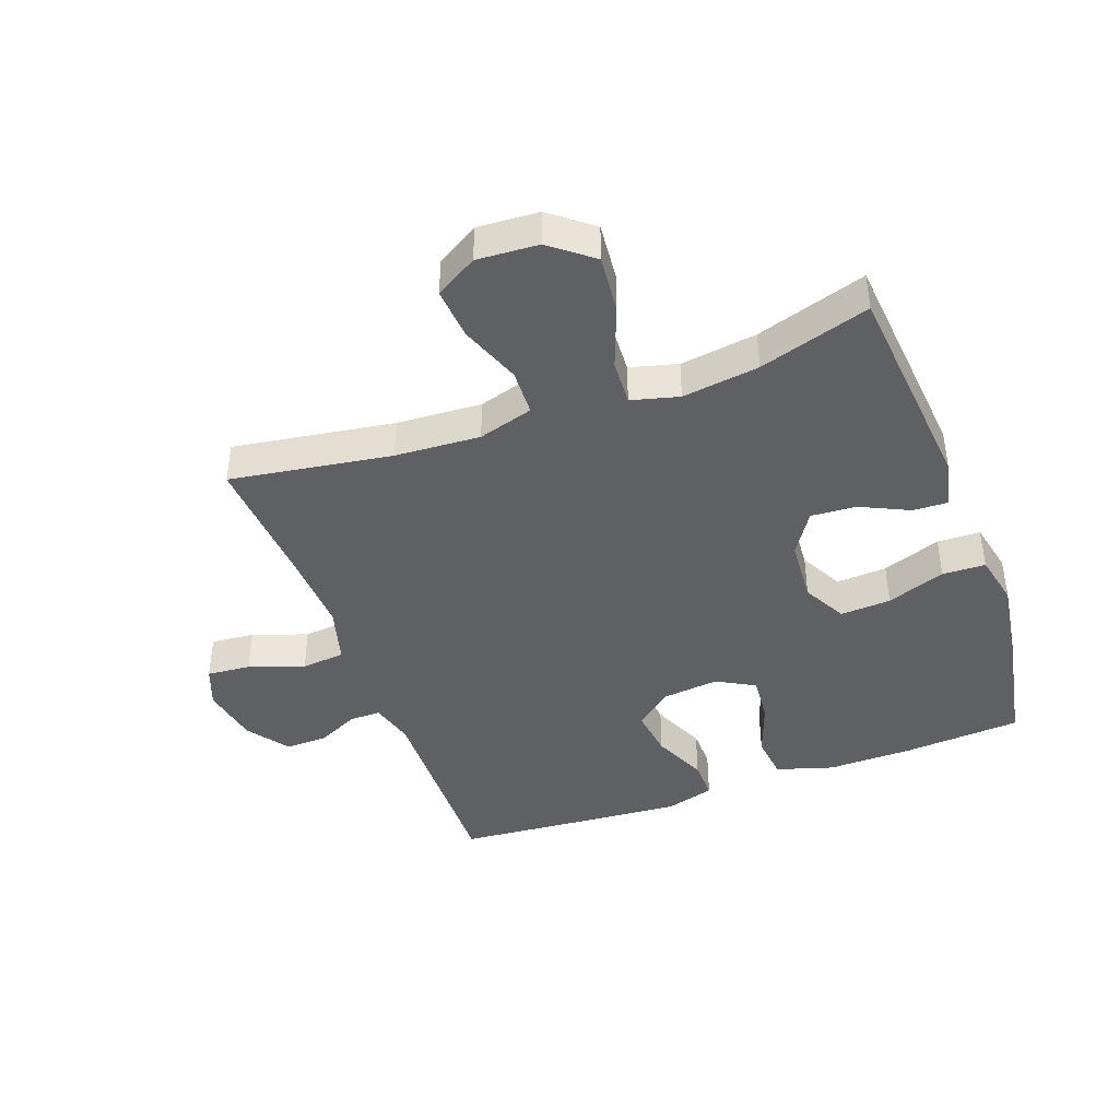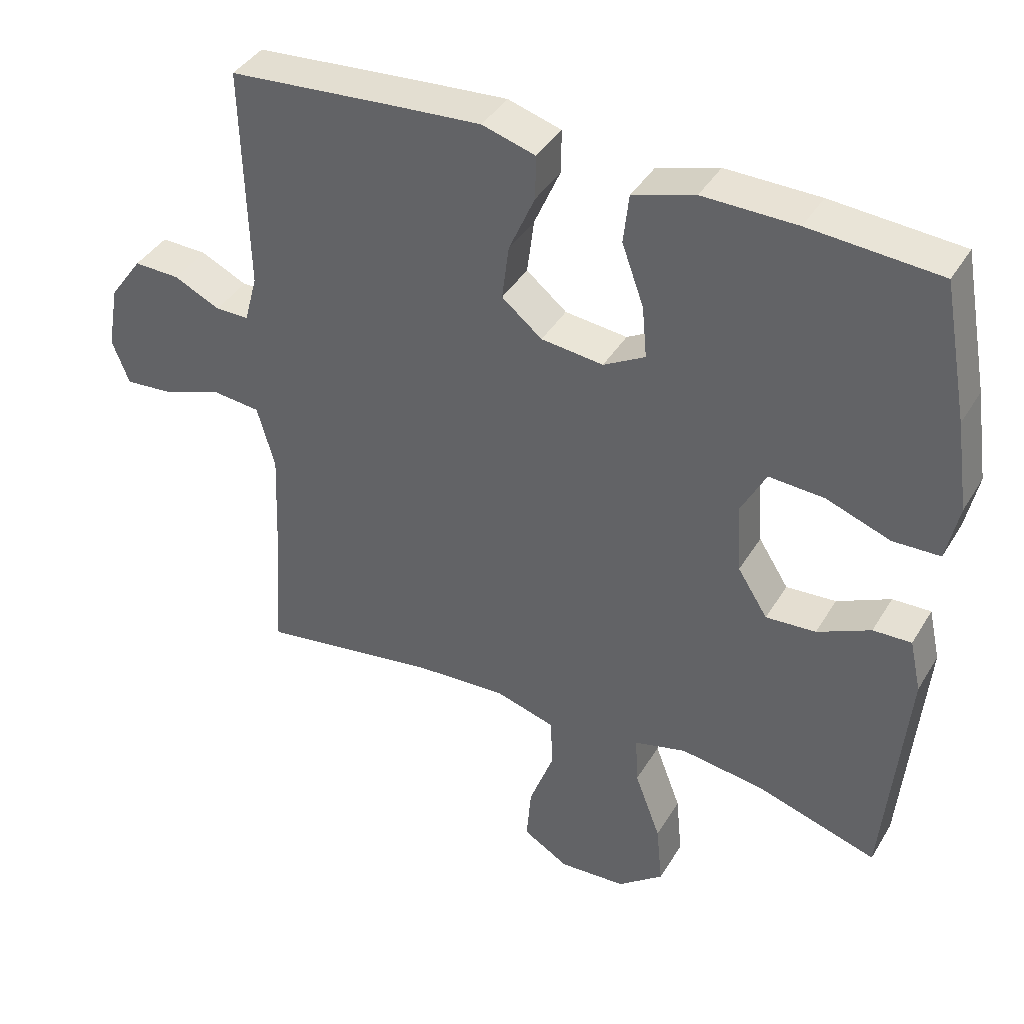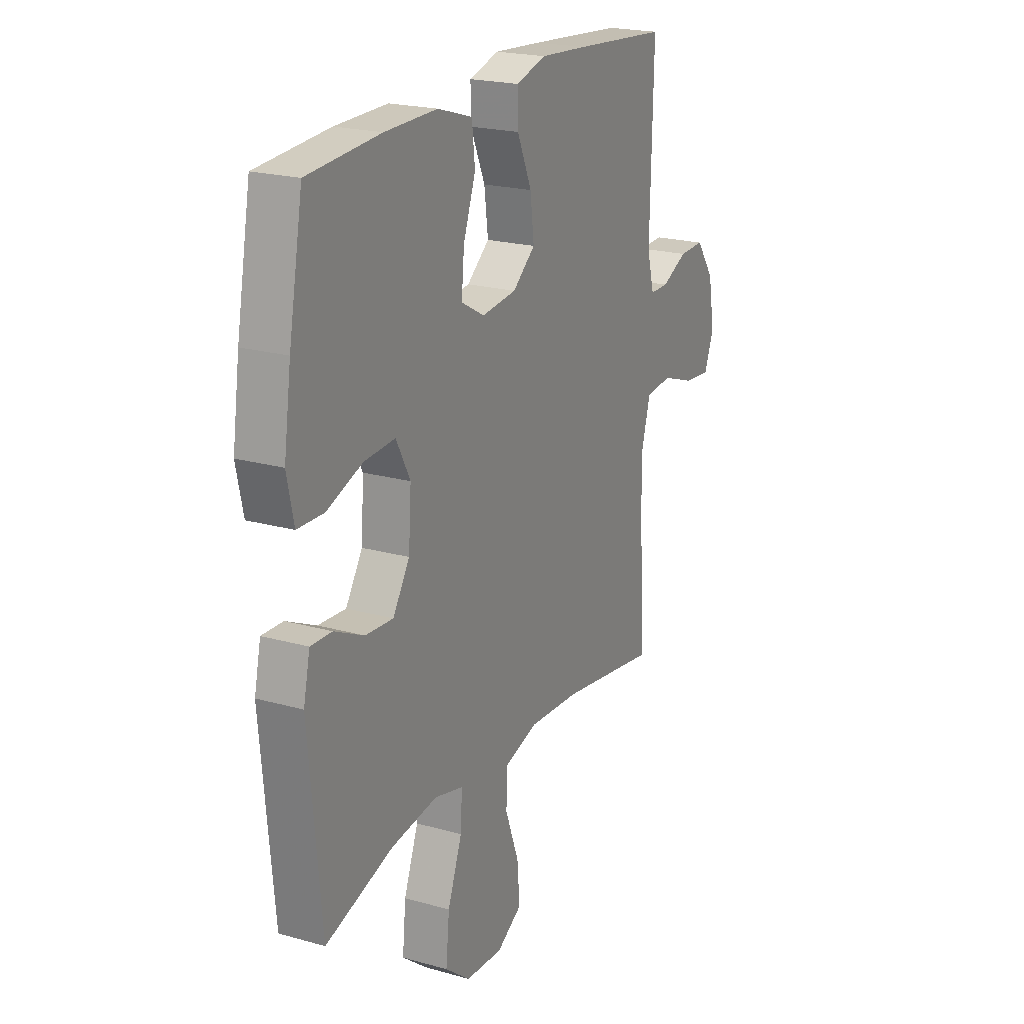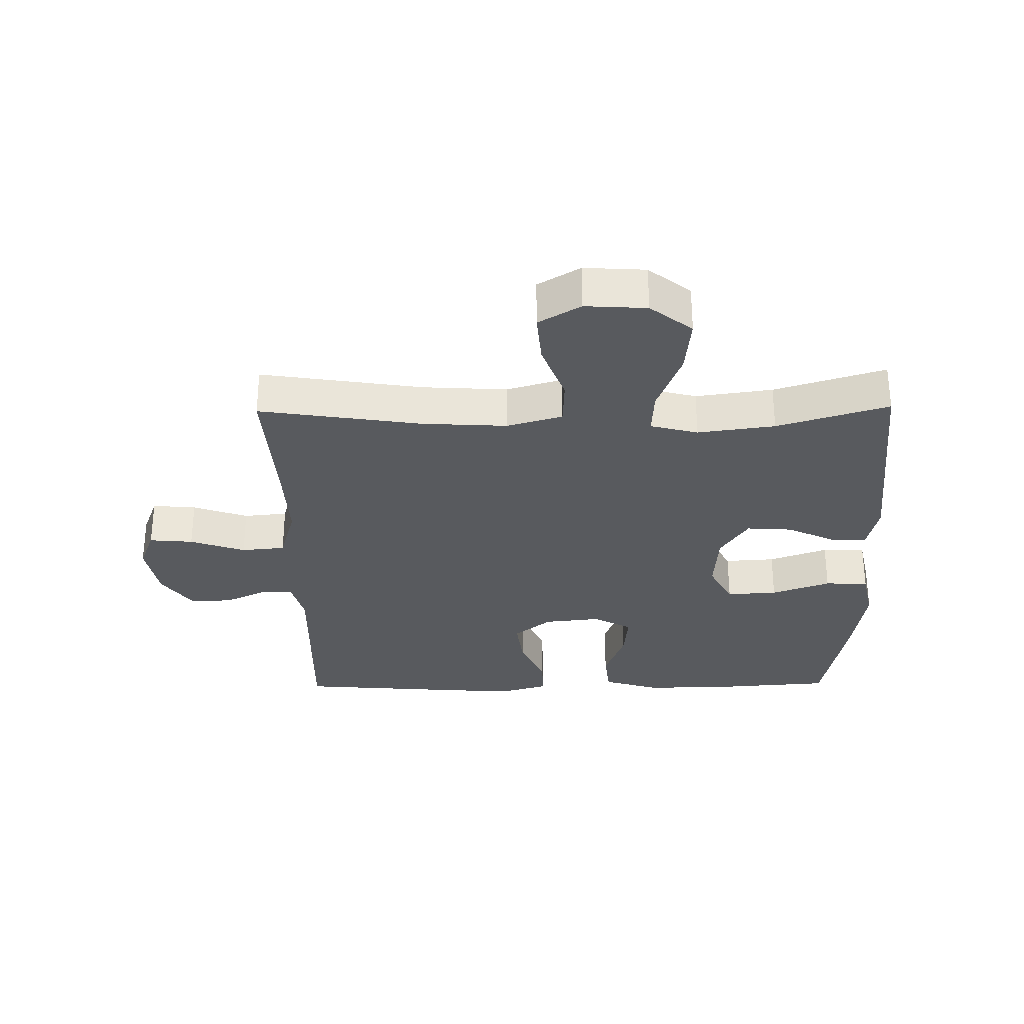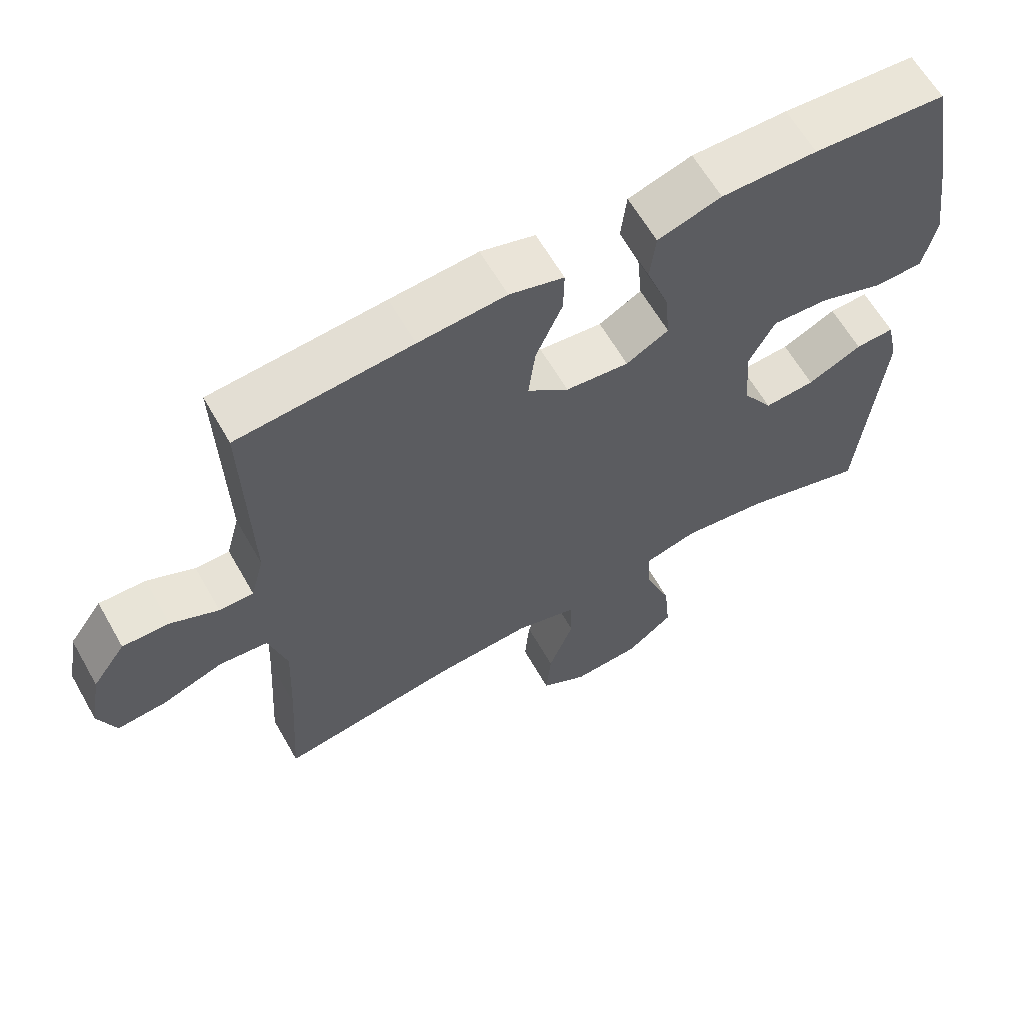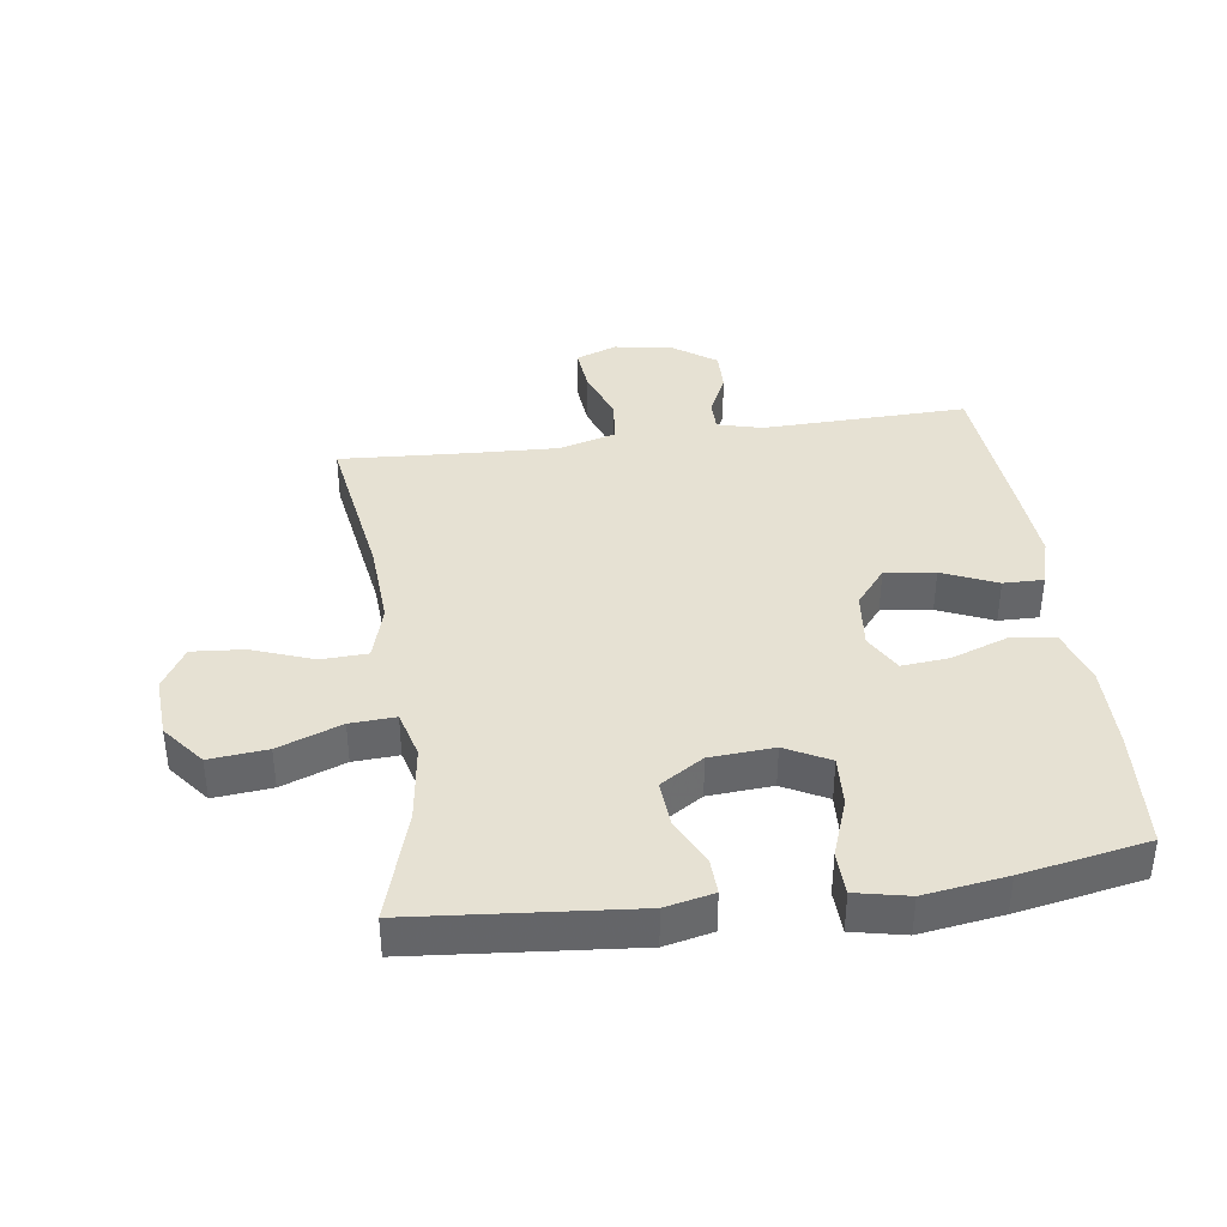
<metadata>
{"format":"obj","ext":"obj","renderer":"f3d","projection":"perspective","resolution":1024,"background":"white","views":[{"elev":-42.2,"azim":-159.9,"up":"+Y"},{"elev":40.0,"azim":-151.7,"up":"+Z"},{"elev":21.3,"azim":-63.4,"up":"+Z"},{"elev":-30.5,"azim":-179.2,"up":"+Y"},{"elev":62.9,"azim":150.3,"up":"+Z"},{"elev":38.6,"azim":-98.0,"up":"+Y"}]}
</metadata>
<code>
v 0.5 0.07 -0.5
v 0.241 0.07 -0.46
v 0.105 0.07 -0.452
v 0.017 0.07 -0.478
v 0.014 0.07 -0.552
v 0.05 0.07 -0.649
v 0.057 0.07 -0.732
v -0.01 0.07 -0.772
v -0.108 0.07 -0.766
v -0.175 0.07 -0.713
v -0.166 0.07 -0.621
v -0.128 0.07 -0.52
v -0.124 0.07 -0.448
v -0.2 0.07 -0.428
v -0.323 0.07 -0.445
v -0.5 0.07 -0.5
v -0.532 0.07 -0.152
v -0.515 0.07 -0.075
v -0.459 0.07 -0.077
v -0.381 0.07 -0.114
v -0.308 0.07 -0.119
v -0.264 0.07 -0.05
v -0.257 0.07 0.052
v -0.294 0.07 0.122
v -0.375 0.07 0.117
v -0.469 0.07 0.083
v -0.538 0.07 0.085
v -0.556 0.07 0.169
v -0.537 0.07 0.3
v -0.5 0.07 0.5
v -0.31 0.07 0.514
v -0.173 0.07 0.516
v -0.082 0.07 0.488
v -0.074 0.07 0.416
v -0.106 0.07 0.327
v -0.113 0.07 0.251
v -0.052 0.07 0.217
v 0.039 0.07 0.227
v 0.098 0.07 0.275
v 0.088 0.07 0.355
v 0.05 0.07 0.442
v 0.049 0.07 0.506
v 0.127 0.07 0.529
v 0.252 0.07 0.52
v 0.5 0.07 0.5
v 0.492 0.07 0.172
v 0.511 0.07 0.101
v 0.56 0.07 0.101
v 0.628 0.07 0.133
v 0.695 0.07 0.135
v 0.743 0.07 0.068
v 0.76 0.07 -0.027
v 0.735 0.07 -0.092
v 0.665 0.07 -0.086
v 0.577 0.07 -0.055
v 0.507 0.07 -0.062
v 0.481 0.07 -0.154
v 0.487 0.07 -0.293
v 0.5 0 -0.5
v 0.241 0 -0.46
v 0.105 0 -0.452
v 0.017 0 -0.478
v 0.014 0 -0.552
v 0.05 0 -0.649
v 0.057 0 -0.732
v -0.01 0 -0.772
v -0.108 0 -0.766
v -0.175 0 -0.713
v -0.166 0 -0.621
v -0.128 0 -0.52
v -0.124 0 -0.448
v -0.2 0 -0.428
v -0.323 0 -0.445
v -0.5 0 -0.5
v -0.532 0 -0.152
v -0.515 0 -0.075
v -0.459 0 -0.077
v -0.381 0 -0.114
v -0.308 0 -0.119
v -0.264 0 -0.05
v -0.257 0 0.052
v -0.294 0 0.122
v -0.375 0 0.117
v -0.469 0 0.083
v -0.538 0 0.085
v -0.556 0 0.169
v -0.537 0 0.3
v -0.5 0 0.5
v -0.31 0 0.514
v -0.173 0 0.516
v -0.082 0 0.488
v -0.074 0 0.416
v -0.106 0 0.327
v -0.113 0 0.251
v -0.052 0 0.217
v 0.039 0 0.227
v 0.098 0 0.275
v 0.088 0 0.355
v 0.05 0 0.442
v 0.049 0 0.506
v 0.127 0 0.529
v 0.252 0 0.52
v 0.5 0 0.5
v 0.492 0 0.172
v 0.511 0 0.101
v 0.56 0 0.101
v 0.628 0 0.133
v 0.695 0 0.135
v 0.743 0 0.068
v 0.76 0 -0.027
v 0.735 0 -0.092
v 0.665 0 -0.086
v 0.577 0 -0.055
v 0.507 0 -0.062
v 0.481 0 -0.154
v 0.487 0 -0.293
f 53 54 55
f 52 53 55
f 51 52 55
f 50 51 55
f 49 50 55
f 48 49 55
f 47 48 55 56
f 46 47 56 57
f 45 46 57
f 44 45 57
f 43 44 57
f 42 43 57
f 41 42 57
f 40 41 57
f 33 34 35
f 32 33 35
f 31 32 35
f 30 31 35
f 29 30 35
f 28 29 35
f 27 28 35
f 26 27 35
f 25 26 35
f 24 25 35 36
f 23 24 36 37
f 18 19 20
f 17 18 20
f 16 17 20
f 15 16 20
f 14 15 20 21
f 13 14 21 22
f 10 11 12
f 9 10 12
f 8 9 12
f 7 8 12
f 6 7 12
f 5 6 12
f 4 5 12 13
f 23 37 38
f 22 23 38
f 13 22 38
f 4 13 38
f 3 4 38
f 39 40 57 58
f 38 39 58
f 3 38 58
f 2 3 58
f 1 2 58
f 113 112 111
f 113 111 110
f 113 110 109
f 113 109 108
f 113 108 107
f 113 107 106
f 114 113 106 105
f 115 114 105 104
f 115 104 103
f 115 103 102
f 115 102 101
f 115 101 100
f 115 100 99
f 115 99 98
f 93 92 91
f 93 91 90
f 93 90 89
f 93 89 88
f 93 88 87
f 93 87 86
f 93 86 85
f 93 85 84
f 93 84 83
f 94 93 83 82
f 95 94 82 81
f 78 77 76
f 78 76 75
f 78 75 74
f 78 74 73
f 79 78 73 72
f 80 79 72 71
f 70 69 68
f 70 68 67
f 70 67 66
f 70 66 65
f 70 65 64
f 70 64 63
f 71 70 63 62
f 96 95 81
f 96 81 80
f 96 80 71
f 96 71 62
f 96 62 61
f 116 115 98 97
f 116 97 96
f 116 96 61
f 116 61 60
f 116 60 59
f 1 59 60 2
f 2 60 61 3
f 3 61 62 4
f 4 62 63 5
f 5 63 64 6
f 6 64 65 7
f 7 65 66 8
f 8 66 67 9
f 9 67 68 10
f 10 68 69 11
f 11 69 70 12
f 12 70 71 13
f 13 71 72 14
f 14 72 73 15
f 15 73 74 16
f 16 74 75 17
f 17 75 76 18
f 18 76 77 19
f 19 77 78 20
f 20 78 79 21
f 21 79 80 22
f 22 80 81 23
f 23 81 82 24
f 24 82 83 25
f 25 83 84 26
f 26 84 85 27
f 27 85 86 28
f 28 86 87 29
f 29 87 88 30
f 30 88 89 31
f 31 89 90 32
f 32 90 91 33
f 33 91 92 34
f 34 92 93 35
f 35 93 94 36
f 36 94 95 37
f 37 95 96 38
f 38 96 97 39
f 39 97 98 40
f 40 98 99 41
f 41 99 100 42
f 42 100 101 43
f 43 101 102 44
f 44 102 103 45
f 45 103 104 46
f 46 104 105 47
f 47 105 106 48
f 48 106 107 49
f 49 107 108 50
f 50 108 109 51
f 51 109 110 52
f 52 110 111 53
f 53 111 112 54
f 54 112 113 55
f 55 113 114 56
f 56 114 115 57
f 57 115 116 58
f 58 116 59 1

</code>
